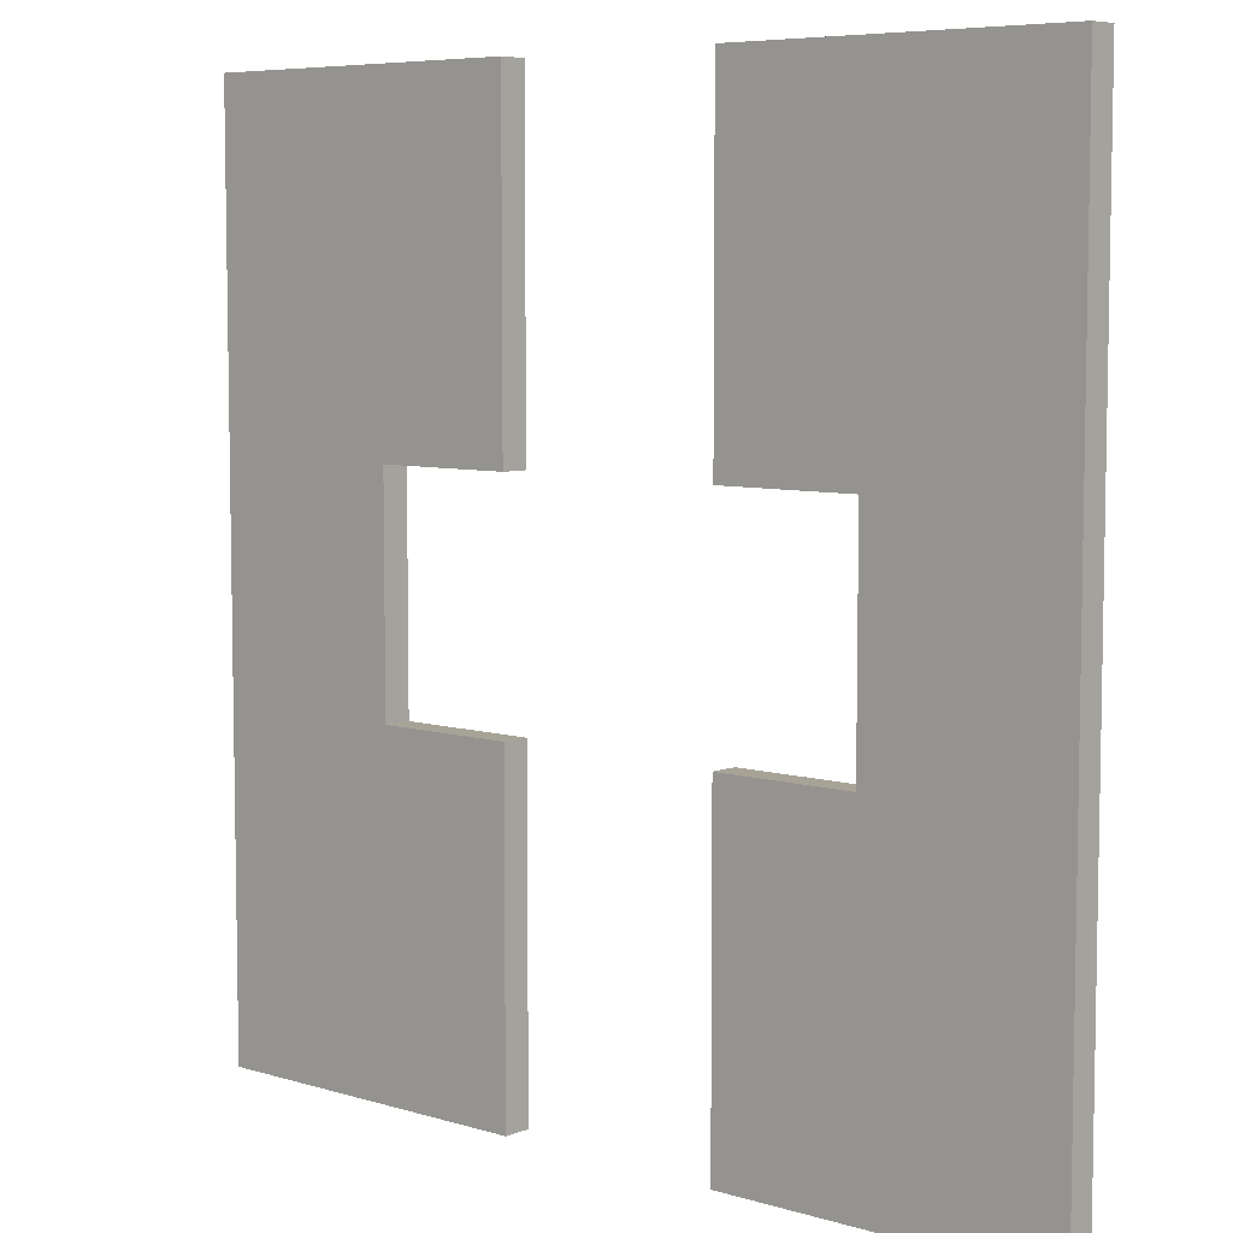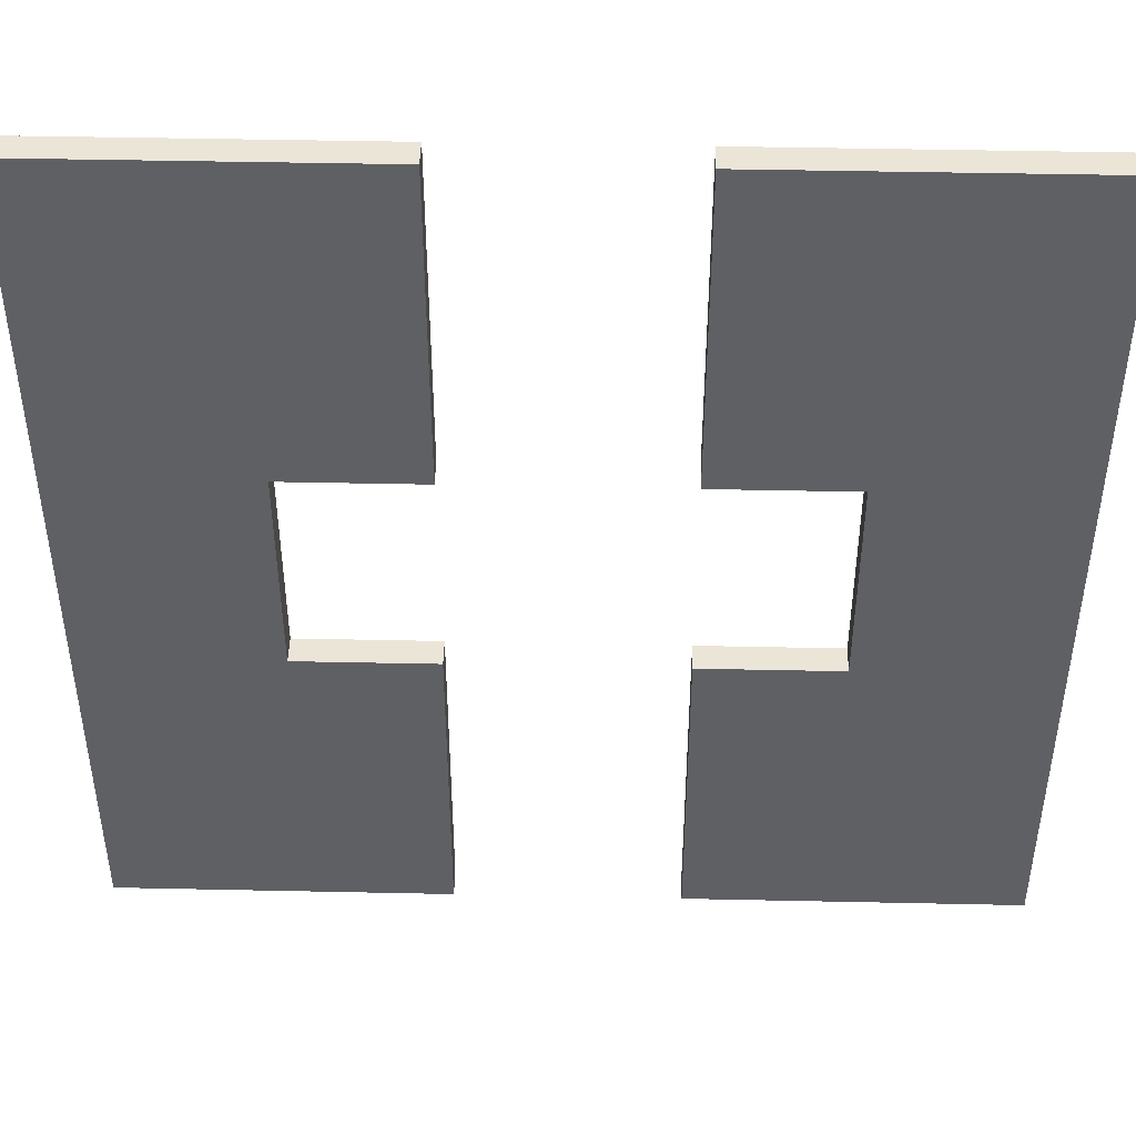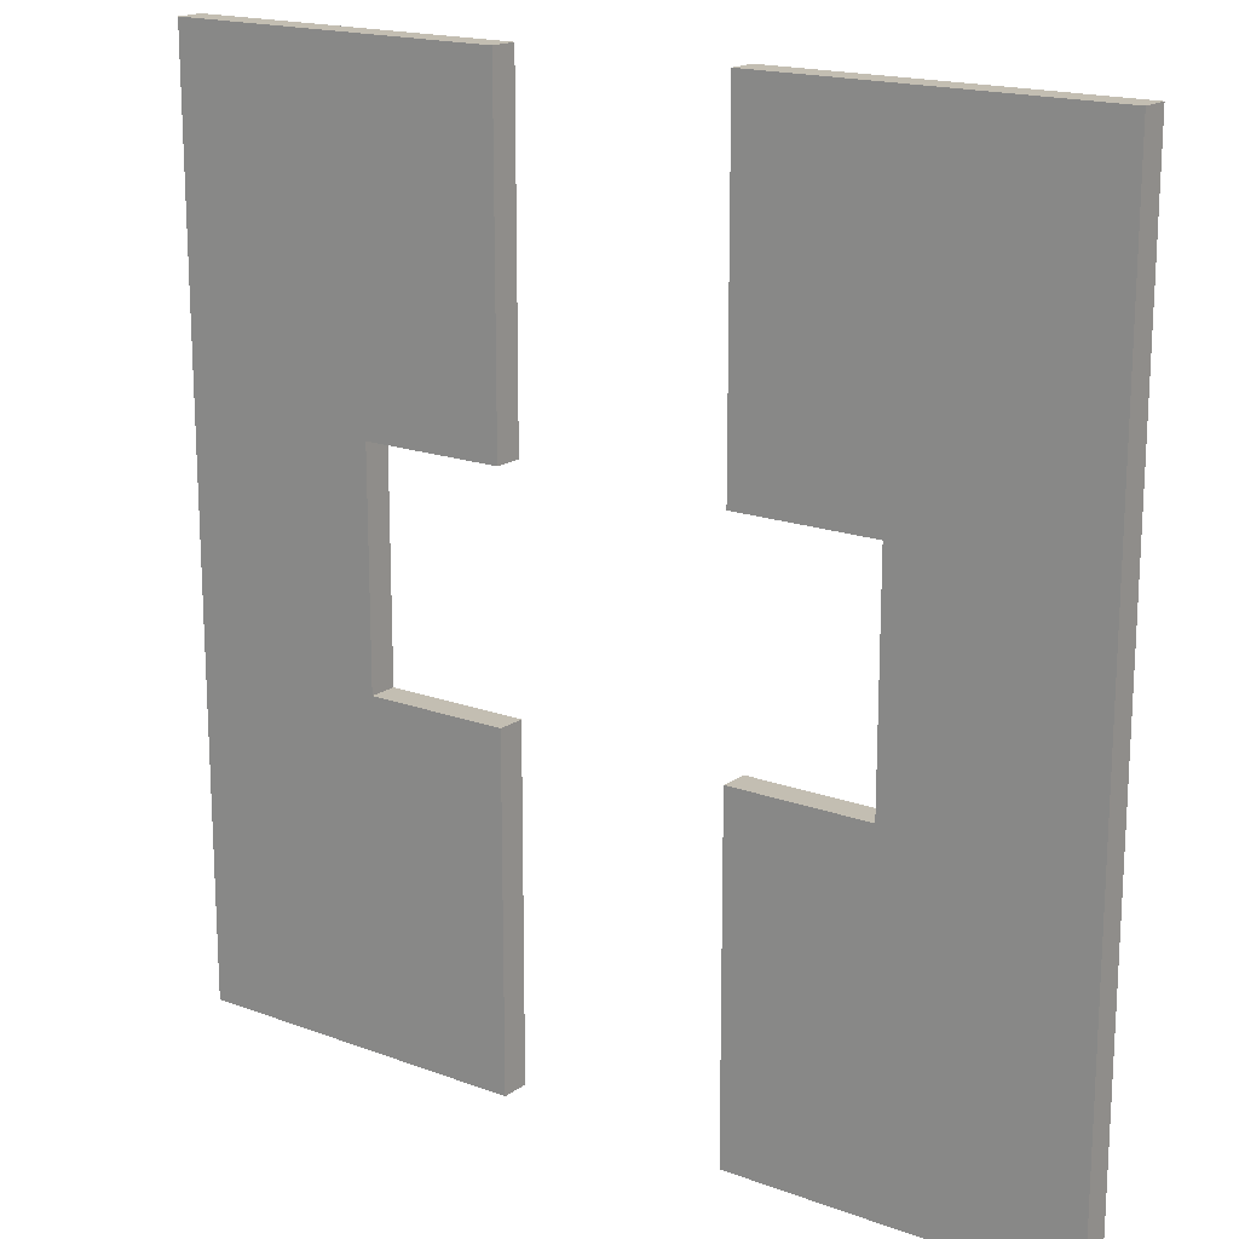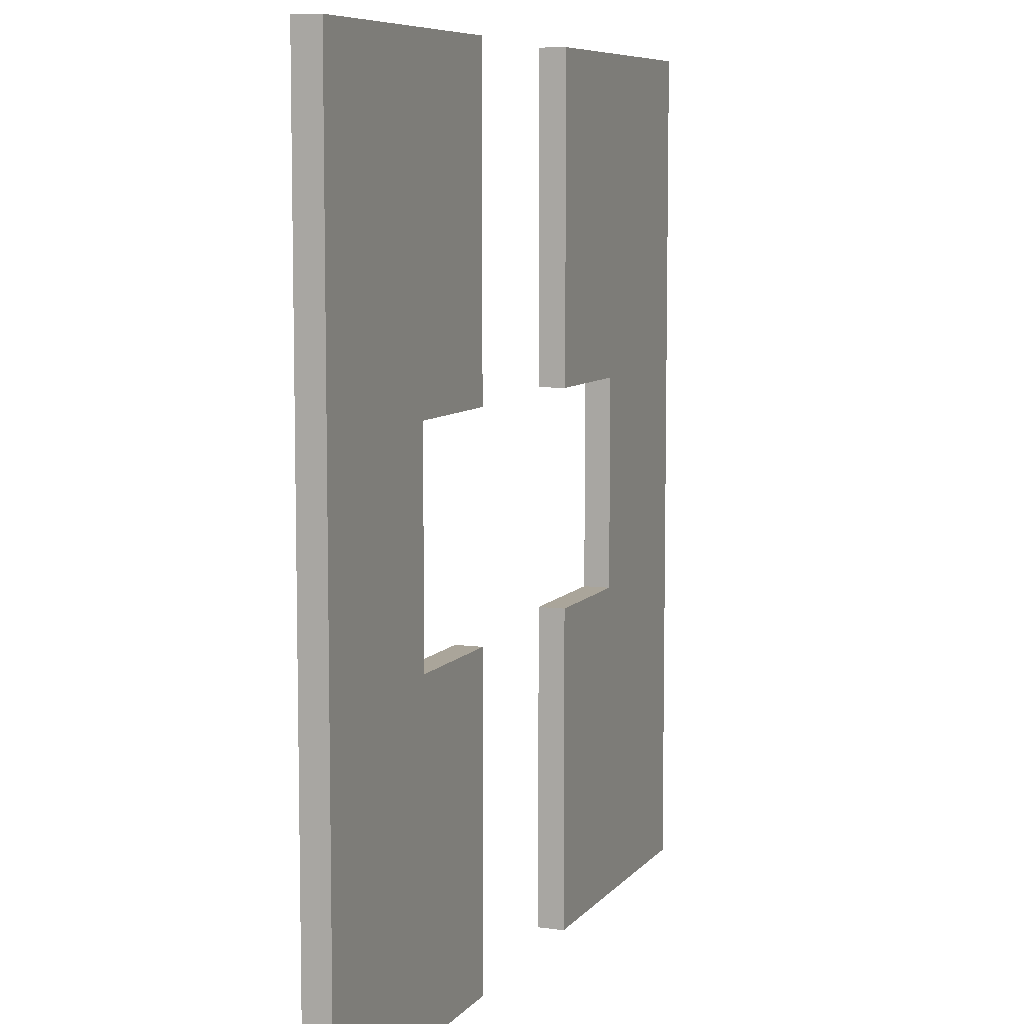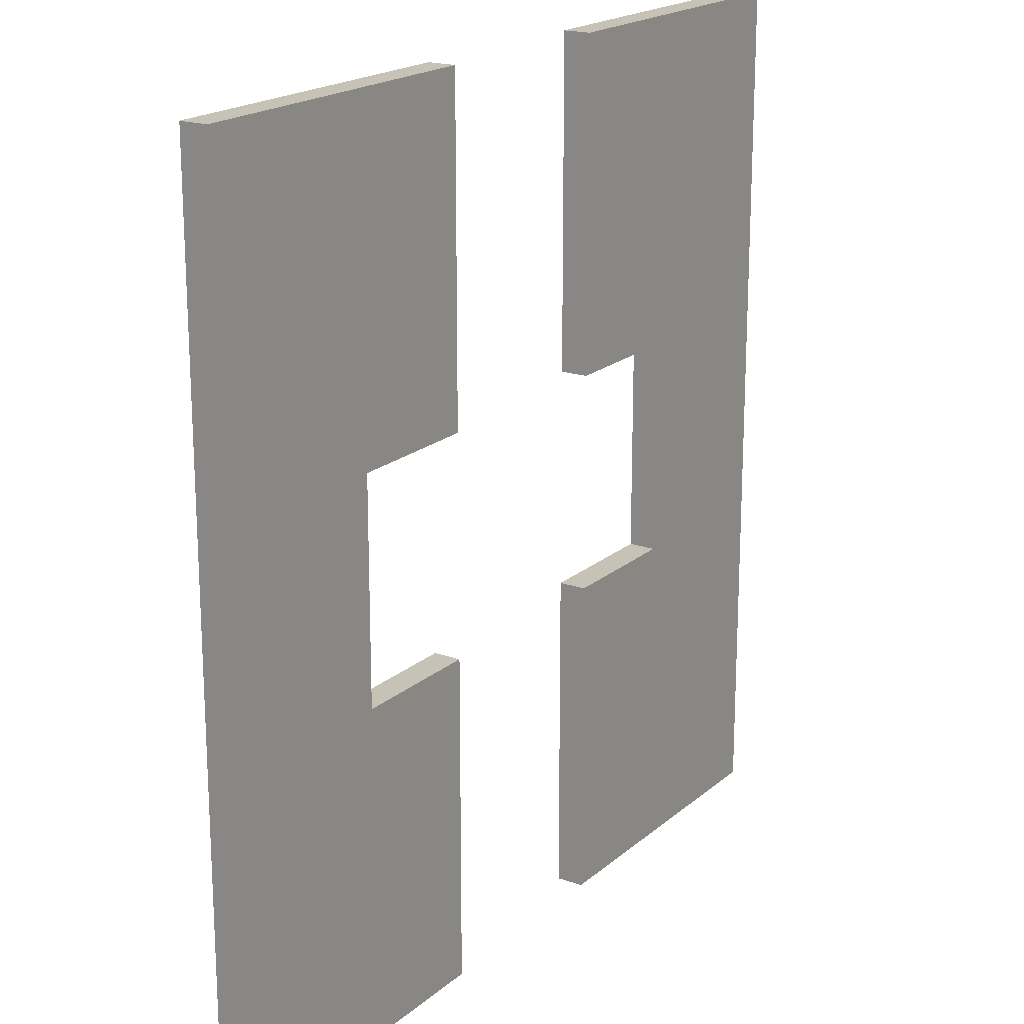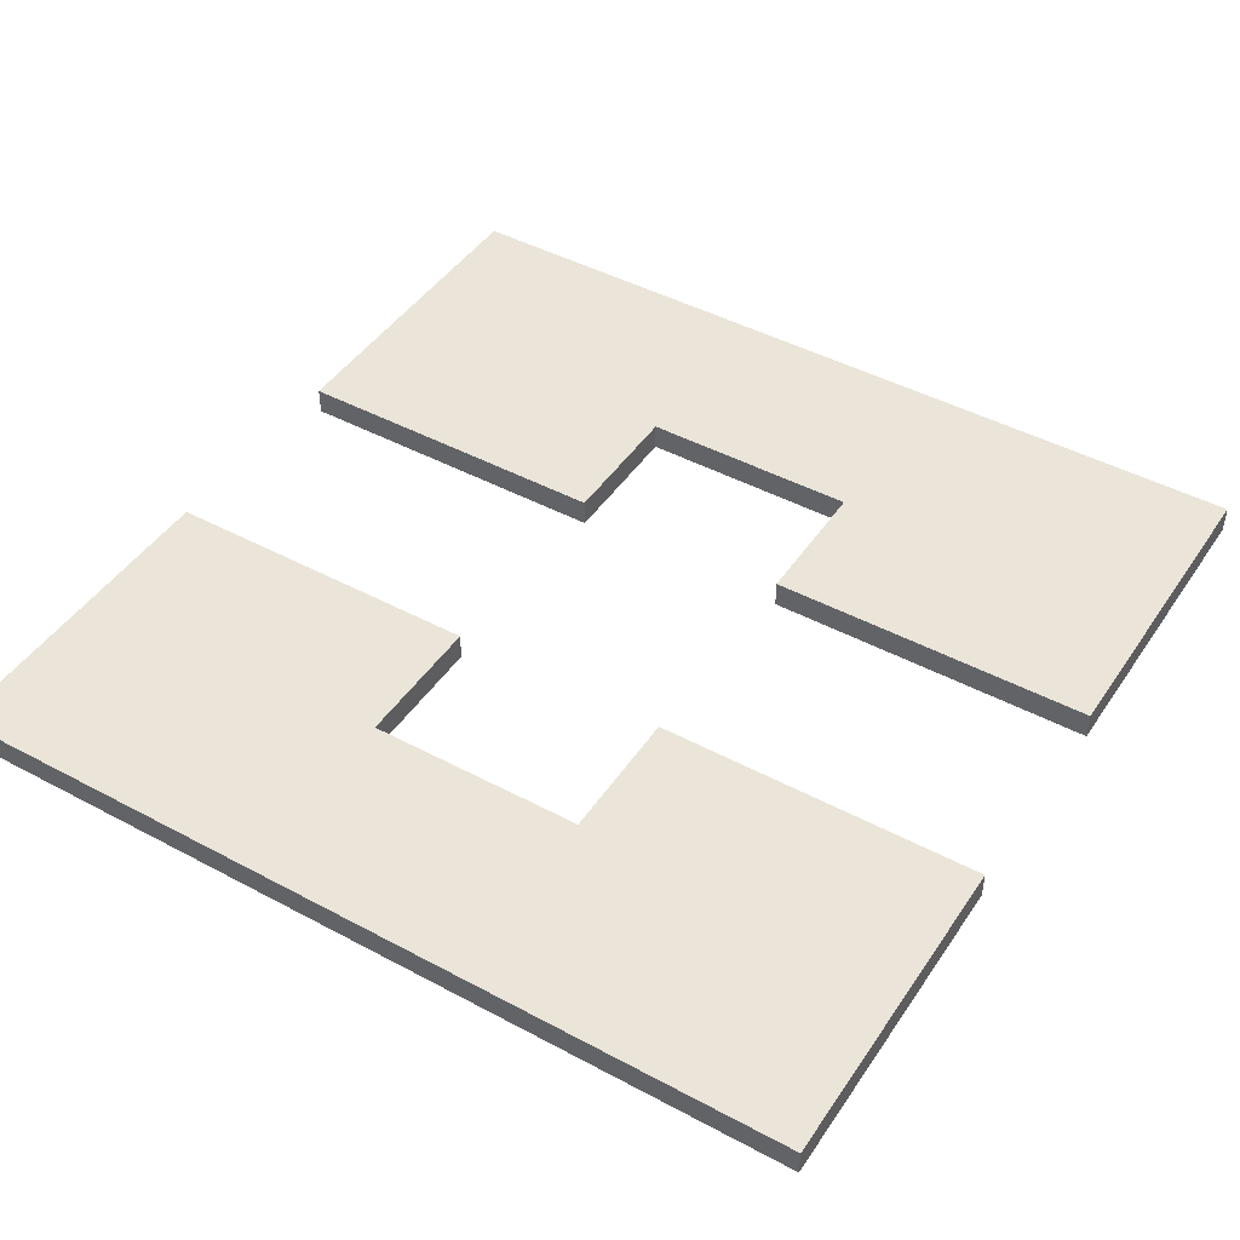
<metadata>
{"format":"obj","ext":"obj","renderer":"f3d","projection":"perspective","resolution":1024,"background":"white","views":[{"elev":6.7,"azim":41.4,"up":"+Z"},{"elev":45.7,"azim":-178.6,"up":"+Z"},{"elev":17.5,"azim":-143.6,"up":"+Z"},{"elev":7.6,"azim":111.0,"up":"+Z"},{"elev":19.2,"azim":-56.8,"up":"+Z"},{"elev":45.1,"azim":121.8,"up":"+Y"}]}
</metadata>
<code>
o
v -3.2 -1.6 3.2
v -3.2 -1.6 -3.2
v -3.2 -1.4 3.2
v -3.2 -1.4 -3.2
v 0.8 -1.6 3.2
v 0.8 -1.6 0.8
v 0.8 -1.6 -0.8
v 0.8 -1.6 -3.2
v 0.8 -1.4 3.2
v 0.8 -1.4 0.8
v 0.8 -1.4 -0.8
v 0.8 -1.4 -3.2
v 1.8 -1.6 0.8
v 1.8 -1.6 -0.8
v 1.8 -1.4 0.8
v 1.8 -1.4 -0.8
v -1.8 -1.6 0.8
v -1.8 -1.6 -0.8
v -1.8 -1.4 0.8
v -1.8 -1.4 -0.8
v -0.8 -1.6 3.2
v -0.8 -1.6 0.8
v -0.8 -1.6 -0.8
v -0.8 -1.6 -3.2
v -0.8 -1.4 3.2
v -0.8 -1.4 0.8
v -0.8 -1.4 -0.8
v -0.8 -1.4 -3.2
v 3.2 -1.6 3.2
v 3.2 -1.6 -3.2
v 3.2 -1.4 3.2
v 3.2 -1.4 -3.2
v -3.2 -1.6 3.2
v -3.2 -1.4 3.2
v -1 -1.6 3.2
v -1 -1.4 3.2
v -0.8 -1.6 3.2
v -0.8 -1.4 3.2
v 0.8 -1.6 3.2
v 0.8 -1.4 3.2
v 1 -1.6 3.2
v 1 -1.4 3.2
v 3.2 -1.6 3.2
v 3.2 -1.4 3.2
v -1.8 -1.6 -0.8
v -1.8 -1.4 -0.8
v -0.8 -1.6 -0.8
v -0.8 -1.4 -0.8
v 0.8 -1.6 -0.8
v 0.8 -1.4 -0.8
v 1.8 -1.6 -0.8
v 1.8 -1.4 -0.8
v -1.8 -1.6 0.8
v -1.8 -1.4 0.8
v -0.8 -1.6 0.8
v -0.8 -1.4 0.8
v 0.8 -1.6 0.8
v 0.8 -1.4 0.8
v 1.8 -1.6 0.8
v 1.8 -1.4 0.8
v -3.2 -1.6 -3.2
v -3.2 -1.4 -3.2
v -1 -1.6 -3.2
v -1 -1.4 -3.2
v -0.8 -1.6 -3.2
v -0.8 -1.4 -3.2
v 0.8 -1.6 -3.2
v 0.8 -1.4 -3.2
v 1 -1.6 -3.2
v 1 -1.4 -3.2
v 3.2 -1.6 -3.2
v 3.2 -1.4 -3.2
v -3.2 -1.6 3.2
v -1 -1.6 3.2
v -0.8 -1.6 3.2
v 0.8 -1.6 3.2
v 1 -1.6 3.2
v 3.2 -1.6 3.2
v -2 -1.6 1
v -1 -1.6 1
v 1 -1.6 1
v 2 -1.6 1
v -1.8 -1.6 0.8
v -0.8 -1.6 0.8
v 0.8 -1.6 0.8
v 1.8 -1.6 0.8
v -1.8 -1.6 -0.8
v -0.8 -1.6 -0.8
v 0.8 -1.6 -0.8
v 1.8 -1.6 -0.8
v -2 -1.6 -1
v -1 -1.6 -1
v 1 -1.6 -1
v 2 -1.6 -1
v -3.2 -1.6 -3.2
v -1 -1.6 -3.2
v -0.8 -1.6 -3.2
v 0.8 -1.6 -3.2
v 1 -1.6 -3.2
v 3.2 -1.6 -3.2
v -3.2 -1.4 3.2
v -1 -1.4 3.2
v -0.8 -1.4 3.2
v 0.8 -1.4 3.2
v 1 -1.4 3.2
v 3.2 -1.4 3.2
v -2 -1.4 1
v -1 -1.4 1
v 1 -1.4 1
v 2 -1.4 1
v -1.8 -1.4 0.8
v -0.8 -1.4 0.8
v 0.8 -1.4 0.8
v 1.8 -1.4 0.8
v -1.8 -1.4 -0.8
v -0.8 -1.4 -0.8
v 0.8 -1.4 -0.8
v 1.8 -1.4 -0.8
v -2 -1.4 -1
v -1 -1.4 -1
v 1 -1.4 -1
v 2 -1.4 -1
v -3.2 -1.4 -3.2
v -1 -1.4 -3.2
v -0.8 -1.4 -3.2
v 0.8 -1.4 -3.2
v 1 -1.4 -3.2
v 3.2 -1.4 -3.2
f 3 2 1
f 4 2 3
f 9 6 5
f 10 6 9
f 11 8 7
f 12 8 11
f 15 14 13
f 16 14 15
f 17 18 19
f 19 18 20
f 21 22 25
f 25 22 26
f 23 24 27
f 27 24 28
f 29 30 31
f 31 30 32
f 35 34 33
f 36 34 35
f 37 36 35
f 38 36 37
f 41 40 39
f 42 40 41
f 43 42 41
f 44 42 43
f 47 46 45
f 48 46 47
f 51 50 49
f 52 50 51
f 53 54 55
f 55 54 56
f 57 58 59
f 59 58 60
f 61 62 63
f 63 62 64
f 63 64 65
f 65 64 66
f 67 68 69
f 69 68 70
f 69 70 71
f 71 70 72
f 79 74 73
f 80 75 74
f 80 74 79
f 81 78 77
f 81 77 76
f 82 78 81
f 83 80 79
f 84 75 80
f 84 80 83
f 85 81 76
f 85 82 81
f 86 82 85
f 87 83 79
f 90 82 86
f 91 88 87
f 91 79 73
f 91 87 79
f 92 88 91
f 93 90 89
f 94 82 90
f 94 90 93
f 94 78 82
f 95 92 91
f 95 91 73
f 96 88 92
f 96 92 95
f 97 88 96
f 98 93 89
f 99 94 93
f 99 93 98
f 100 78 94
f 100 94 99
f 101 102 107
f 102 103 108
f 107 102 108
f 105 106 109
f 104 105 109
f 109 106 110
f 107 108 111
f 108 103 112
f 111 108 112
f 104 109 113
f 109 110 113
f 113 110 114
f 107 111 115
f 114 110 118
f 115 116 119
f 101 107 119
f 107 115 119
f 119 116 120
f 117 118 121
f 118 110 122
f 121 118 122
f 110 106 122
f 119 120 123
f 101 119 123
f 120 116 124
f 123 120 124
f 124 116 125
f 117 121 126
f 121 122 127
f 126 121 127
f 122 106 128
f 127 122 128

</code>
